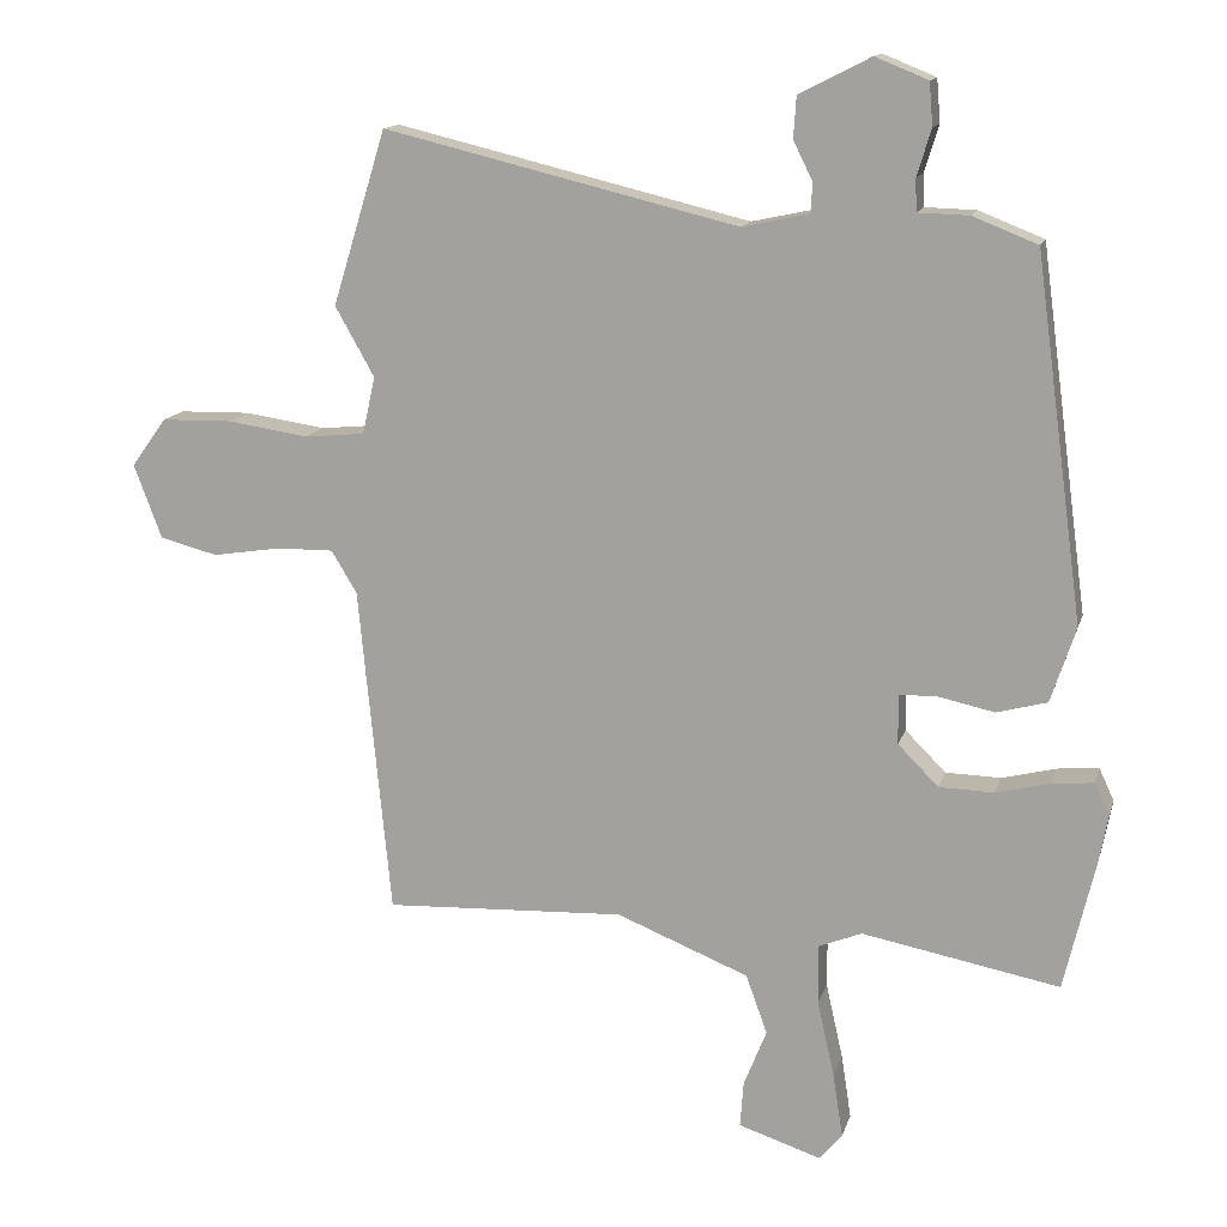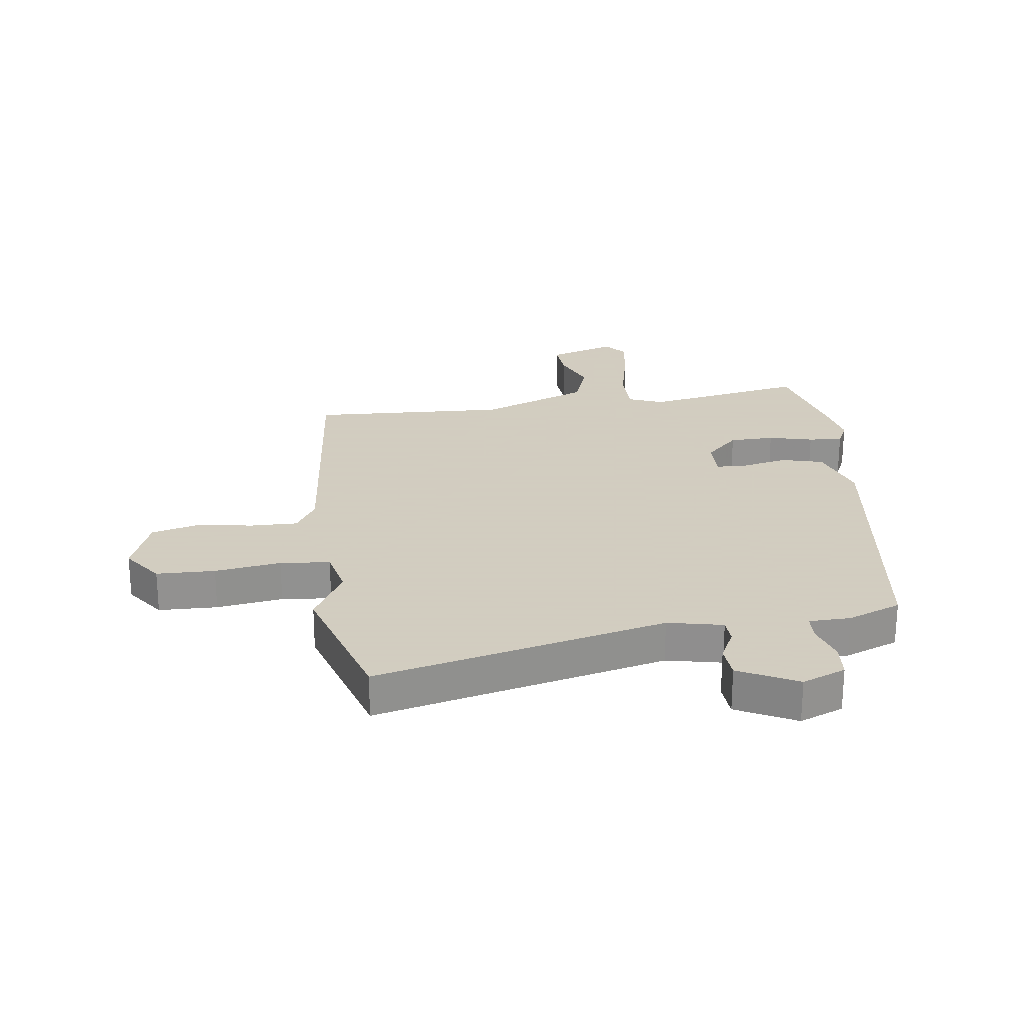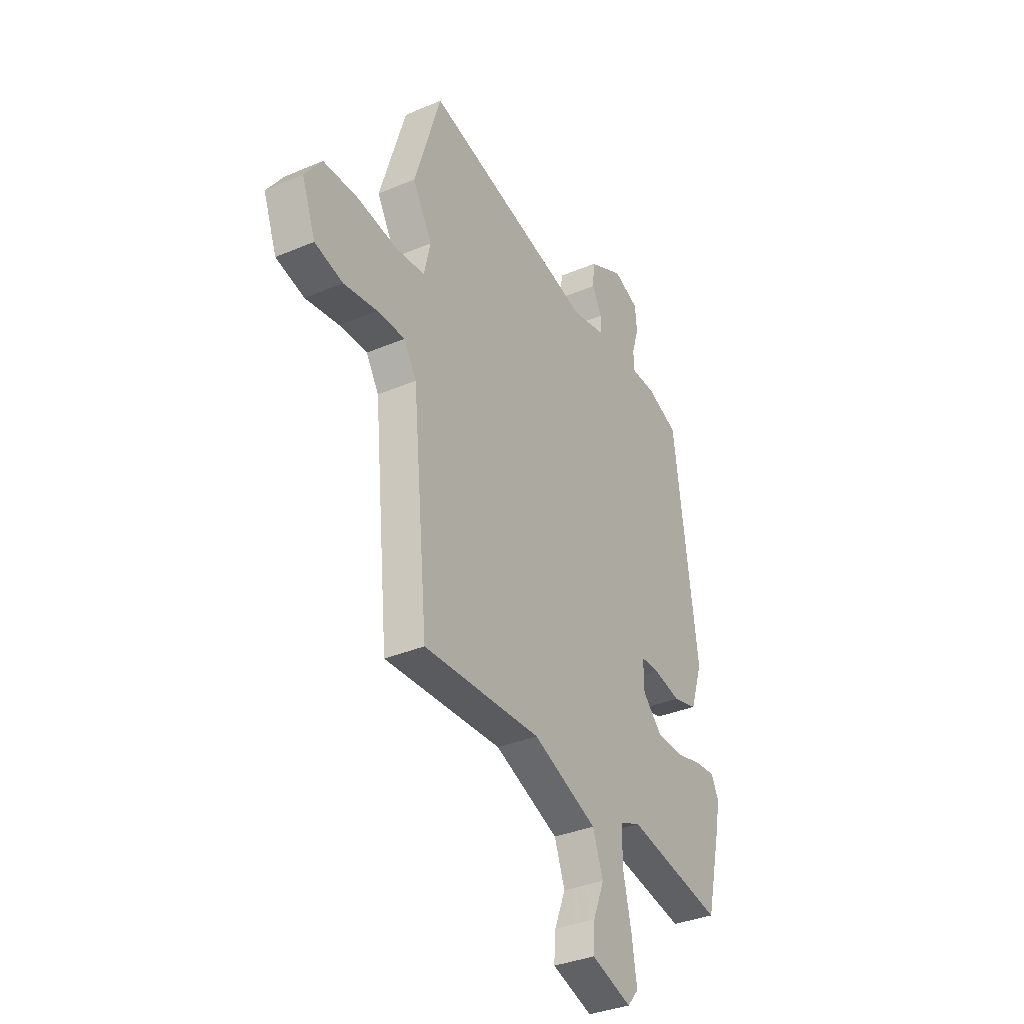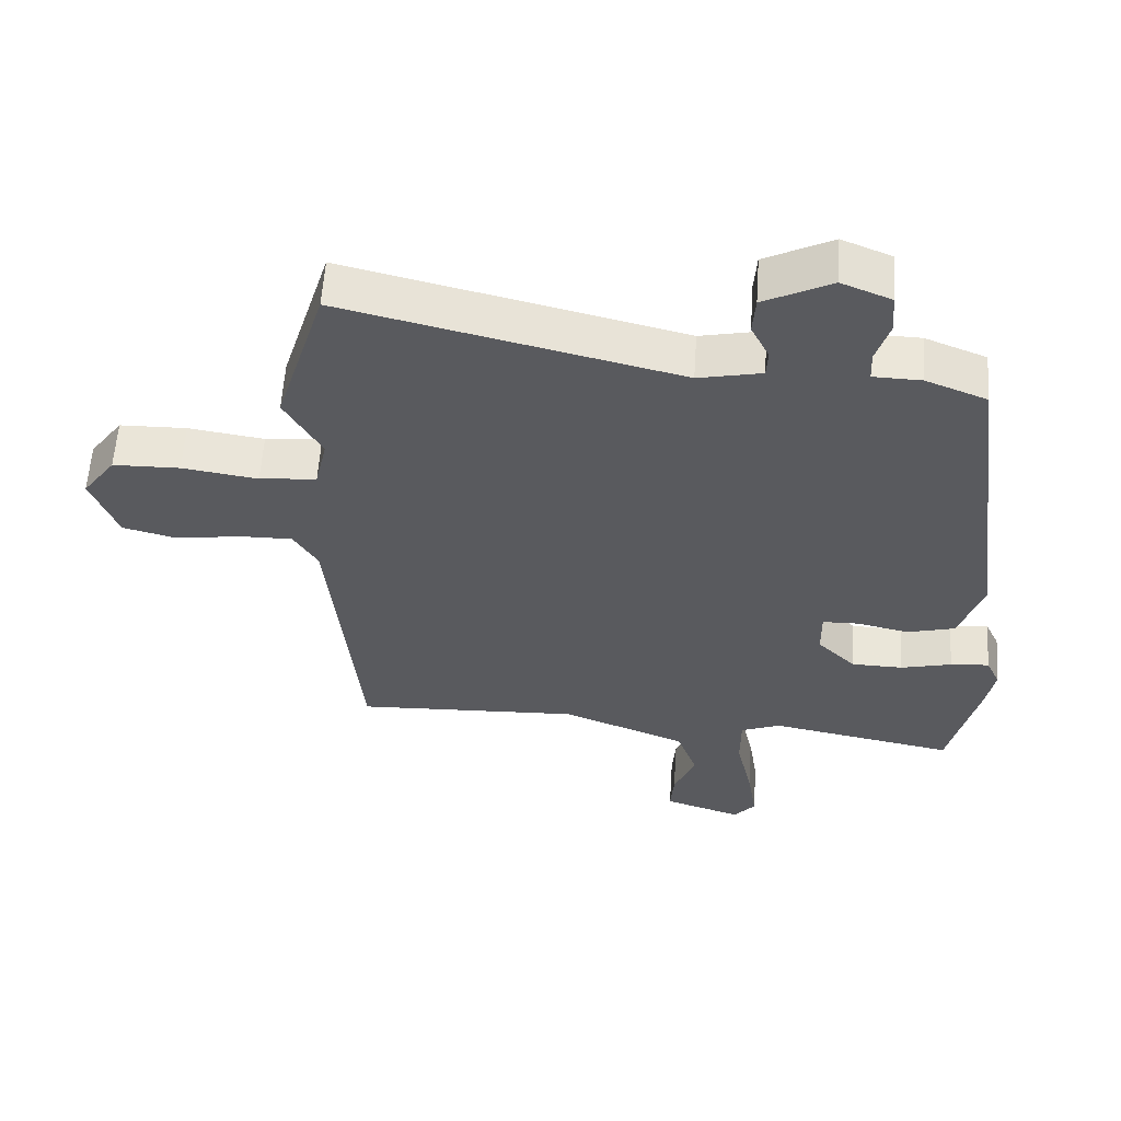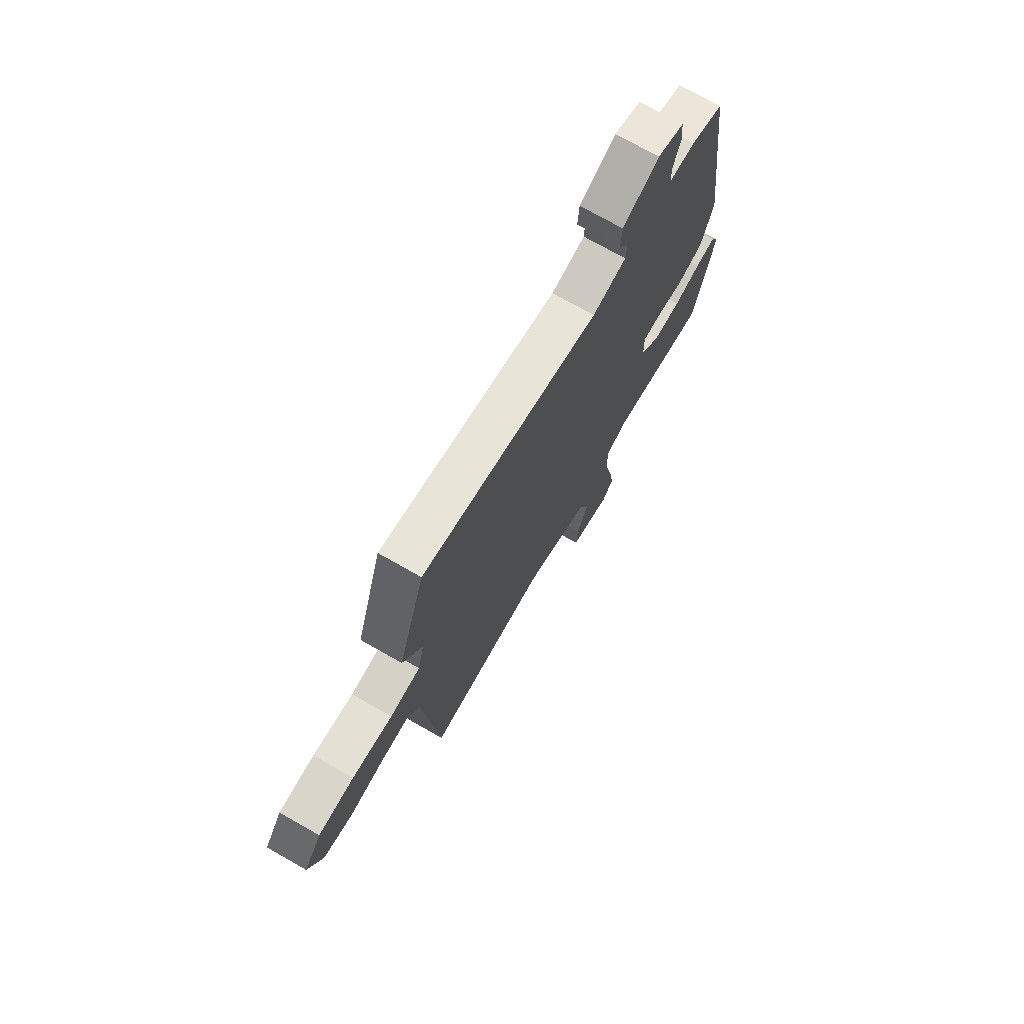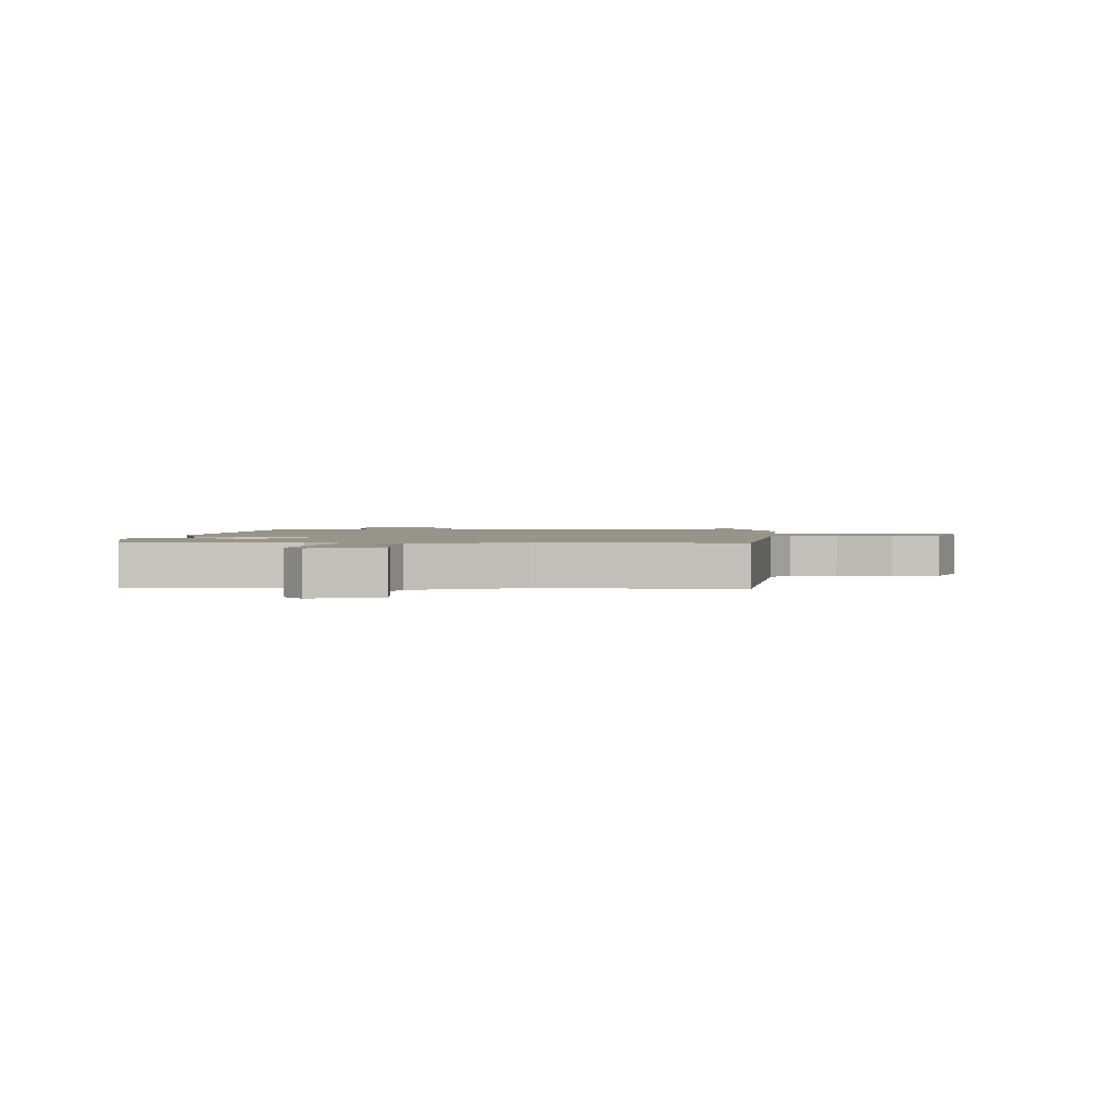
<metadata>
{"format":"obj","ext":"obj","renderer":"f3d","projection":"perspective","resolution":1024,"background":"white","views":[{"elev":13.9,"azim":14.2,"up":"+Z"},{"elev":24.3,"azim":-7.5,"up":"+Y"},{"elev":-34.8,"azim":-60.4,"up":"+Z"},{"elev":58.6,"azim":3.8,"up":"+Z"},{"elev":73.6,"azim":-60.4,"up":"+Z"},{"elev":1.8,"azim":-176.7,"up":"+Y"}]}
</metadata>
<code>
v -0.538 0.07 0.376
v -0.463 0.07 0.62
v 0.033 0.07 0.5
v 0.127 0.07 0.52
v 0.129 0.07 0.562
v 0.102 0.07 0.616
v 0.106 0.07 0.674
v 0.206 0.07 0.725
v 0.28 0.07 0.695
v 0.285 0.07 0.635
v 0.265 0.07 0.57
v 0.267 0.07 0.525
v 0.338 0.07 0.523
v 0.429 0.07 0.487
v 0.497 0.07 -0.019
v 0.462 0.07 -0.125
v 0.391 0.07 -0.144
v 0.313 0.07 -0.127
v 0.259 0.07 -0.128
v 0.26 0.07 -0.198
v 0.317 0.07 -0.255
v 0.394 0.07 -0.257
v 0.47 0.07 -0.238
v 0.528 0.07 -0.233
v 0.549 0.07 -0.278
v 0.536 0.07 -0.347
v 0.493 0.07 -0.529
v 0.216 0.07 -0.476
v 0.156 0.07 -0.5
v 0.156 0.07 -0.584
v 0.18 0.07 -0.691
v 0.194 0.07 -0.782
v 0.162 0.07 -0.82
v 0.046 0.07 -0.782
v 0.051 0.07 -0.717
v 0.083 0.07 -0.637
v 0.053 0.07 -0.554
v -0.133 0.07 -0.479
v -0.471 0.07 -0.494
v -0.516 0.07 -0.031
v -0.552 0.07 0.028
v -0.632 0.07 0.027
v -0.728 0.07 0.012
v -0.809 0.07 0.033
v -0.848 0.07 0.137
v -0.799 0.07 0.205
v -0.699 0.07 0.207
v -0.586 0.07 0.19
v -0.501 0.07 0.198
v -0.483 0.07 0.278
v -0.538 0 0.376
v -0.463 0 0.62
v 0.033 0 0.5
v 0.127 0 0.52
v 0.129 0 0.562
v 0.102 0 0.616
v 0.106 0 0.674
v 0.206 0 0.725
v 0.28 0 0.695
v 0.285 0 0.635
v 0.265 0 0.57
v 0.267 0 0.525
v 0.338 0 0.523
v 0.429 0 0.487
v 0.497 0 -0.019
v 0.462 0 -0.125
v 0.391 0 -0.144
v 0.313 0 -0.127
v 0.259 0 -0.128
v 0.26 0 -0.198
v 0.317 0 -0.255
v 0.394 0 -0.257
v 0.47 0 -0.238
v 0.528 0 -0.233
v 0.549 0 -0.278
v 0.536 0 -0.347
v 0.493 0 -0.529
v 0.216 0 -0.476
v 0.156 0 -0.5
v 0.156 0 -0.584
v 0.18 0 -0.691
v 0.194 0 -0.782
v 0.162 0 -0.82
v 0.046 0 -0.782
v 0.051 0 -0.717
v 0.083 0 -0.637
v 0.053 0 -0.554
v -0.133 0 -0.479
v -0.471 0 -0.494
v -0.516 0 -0.031
v -0.552 0 0.028
v -0.632 0 0.027
v -0.728 0 0.012
v -0.809 0 0.033
v -0.848 0 0.137
v -0.799 0 0.205
v -0.699 0 0.207
v -0.586 0 0.19
v -0.501 0 0.198
v -0.483 0 0.278
f 45 46 47 48
f 45 48 49
f 42 43 44 45
f 41 42 45 49
f 40 41 49
f 38 39 40 49
f 37 38 49 50
f 33 34 35 36
f 33 36 37
f 30 31 32 33
f 30 33 37
f 29 30 37 50
f 25 26 27 28
f 22 23 24 25
f 21 22 25 28
f 20 21 28 29
f 15 16 17 18
f 15 18 19
f 12 13 14 15
f 12 15 19
f 11 12 19
f 8 9 10 11
f 8 11 19
f 5 6 7 8
f 4 5 8 19
f 3 4 19 20
f 3 20 29 50
f 1 2 3 50
f 98 97 96 95
f 99 98 95
f 95 94 93 92
f 99 95 92 91
f 99 91 90
f 99 90 89 88
f 100 99 88 87
f 86 85 84 83
f 87 86 83
f 83 82 81 80
f 87 83 80
f 100 87 80 79
f 78 77 76 75
f 75 74 73 72
f 78 75 72 71
f 79 78 71 70
f 68 67 66 65
f 69 68 65
f 65 64 63 62
f 69 65 62
f 69 62 61
f 61 60 59 58
f 69 61 58
f 58 57 56 55
f 69 58 55 54
f 70 69 54 53
f 100 79 70 53
f 100 53 52 51
f 1 51 52 2
f 2 52 53 3
f 3 53 54 4
f 4 54 55 5
f 5 55 56 6
f 6 56 57 7
f 7 57 58 8
f 8 58 59 9
f 9 59 60 10
f 10 60 61 11
f 11 61 62 12
f 12 62 63 13
f 13 63 64 14
f 14 64 65 15
f 15 65 66 16
f 16 66 67 17
f 17 67 68 18
f 18 68 69 19
f 19 69 70 20
f 20 70 71 21
f 21 71 72 22
f 22 72 73 23
f 23 73 74 24
f 24 74 75 25
f 25 75 76 26
f 26 76 77 27
f 27 77 78 28
f 28 78 79 29
f 29 79 80 30
f 30 80 81 31
f 31 81 82 32
f 32 82 83 33
f 33 83 84 34
f 34 84 85 35
f 35 85 86 36
f 36 86 87 37
f 37 87 88 38
f 38 88 89 39
f 39 89 90 40
f 40 90 91 41
f 41 91 92 42
f 42 92 93 43
f 43 93 94 44
f 44 94 95 45
f 45 95 96 46
f 46 96 97 47
f 47 97 98 48
f 48 98 99 49
f 49 99 100 50
f 50 100 51 1

</code>
